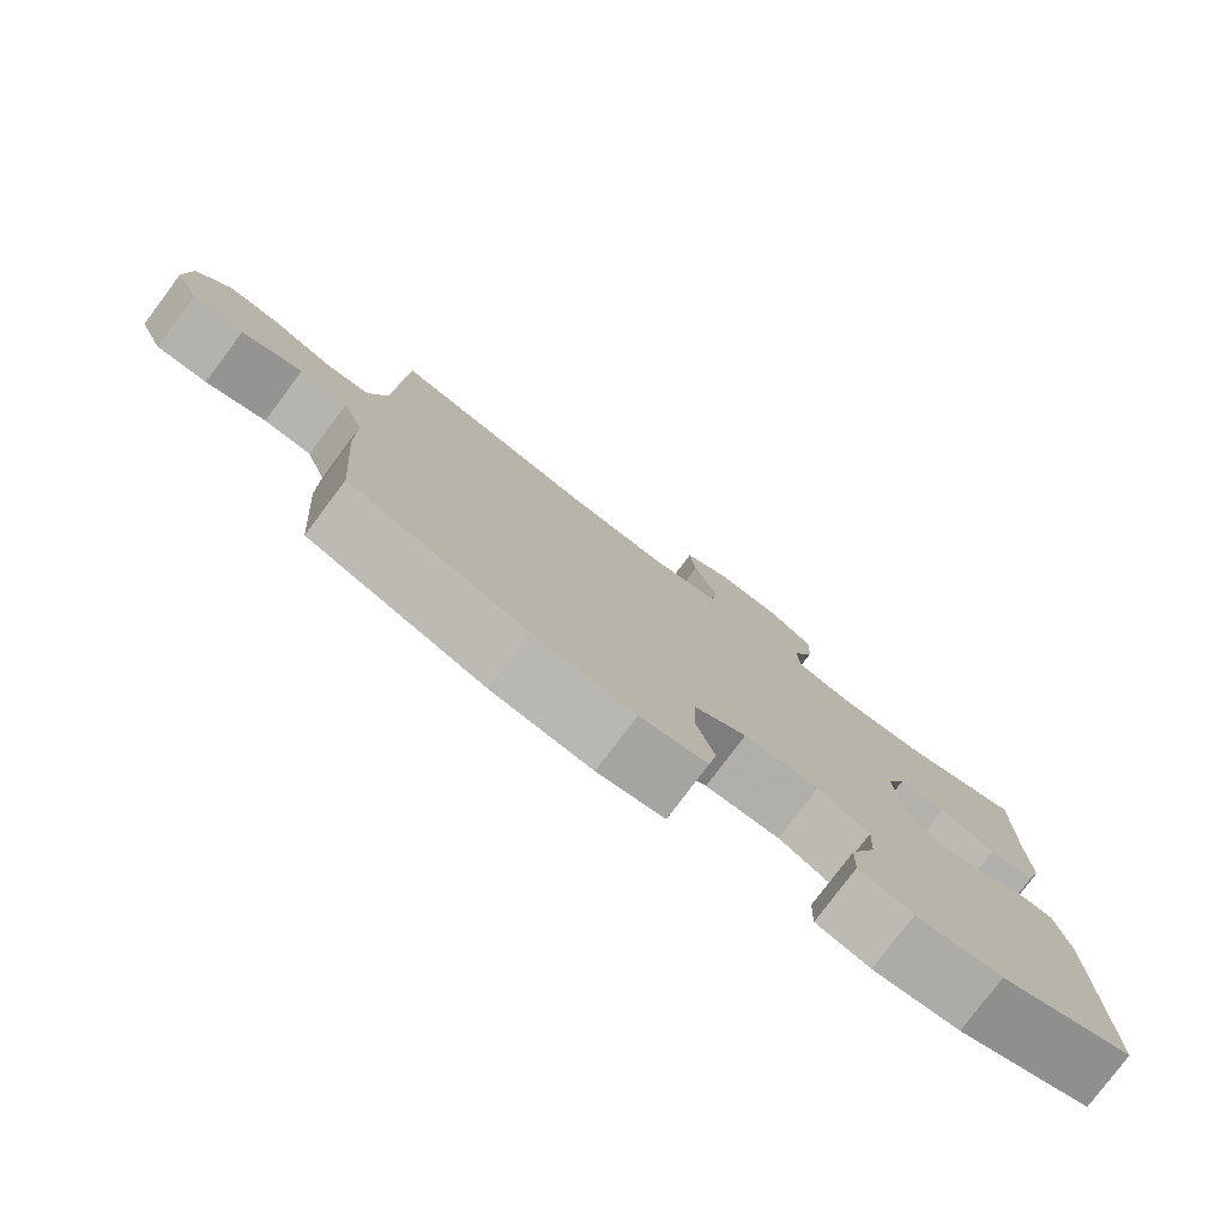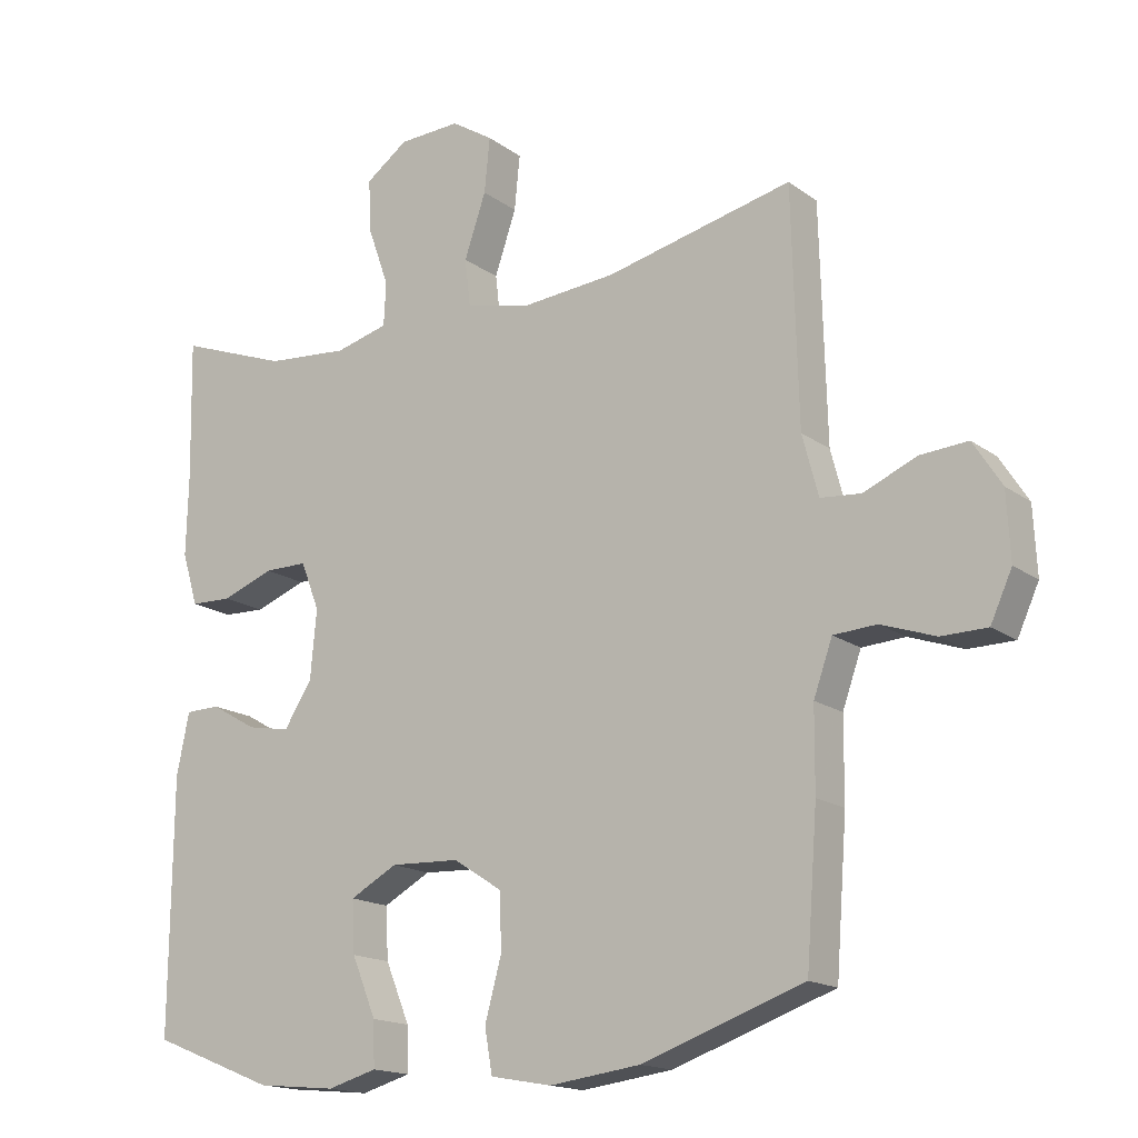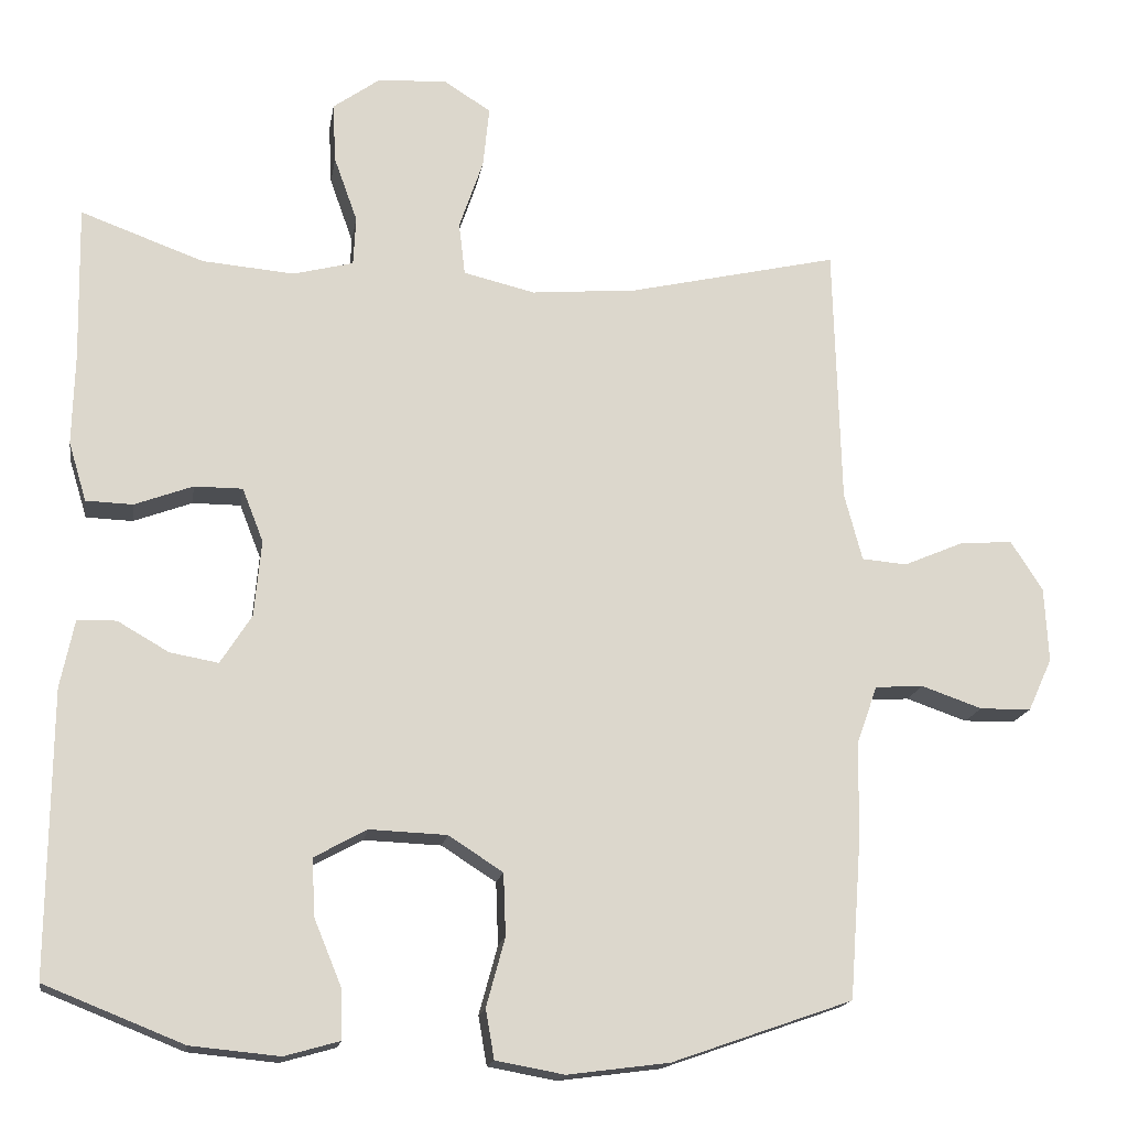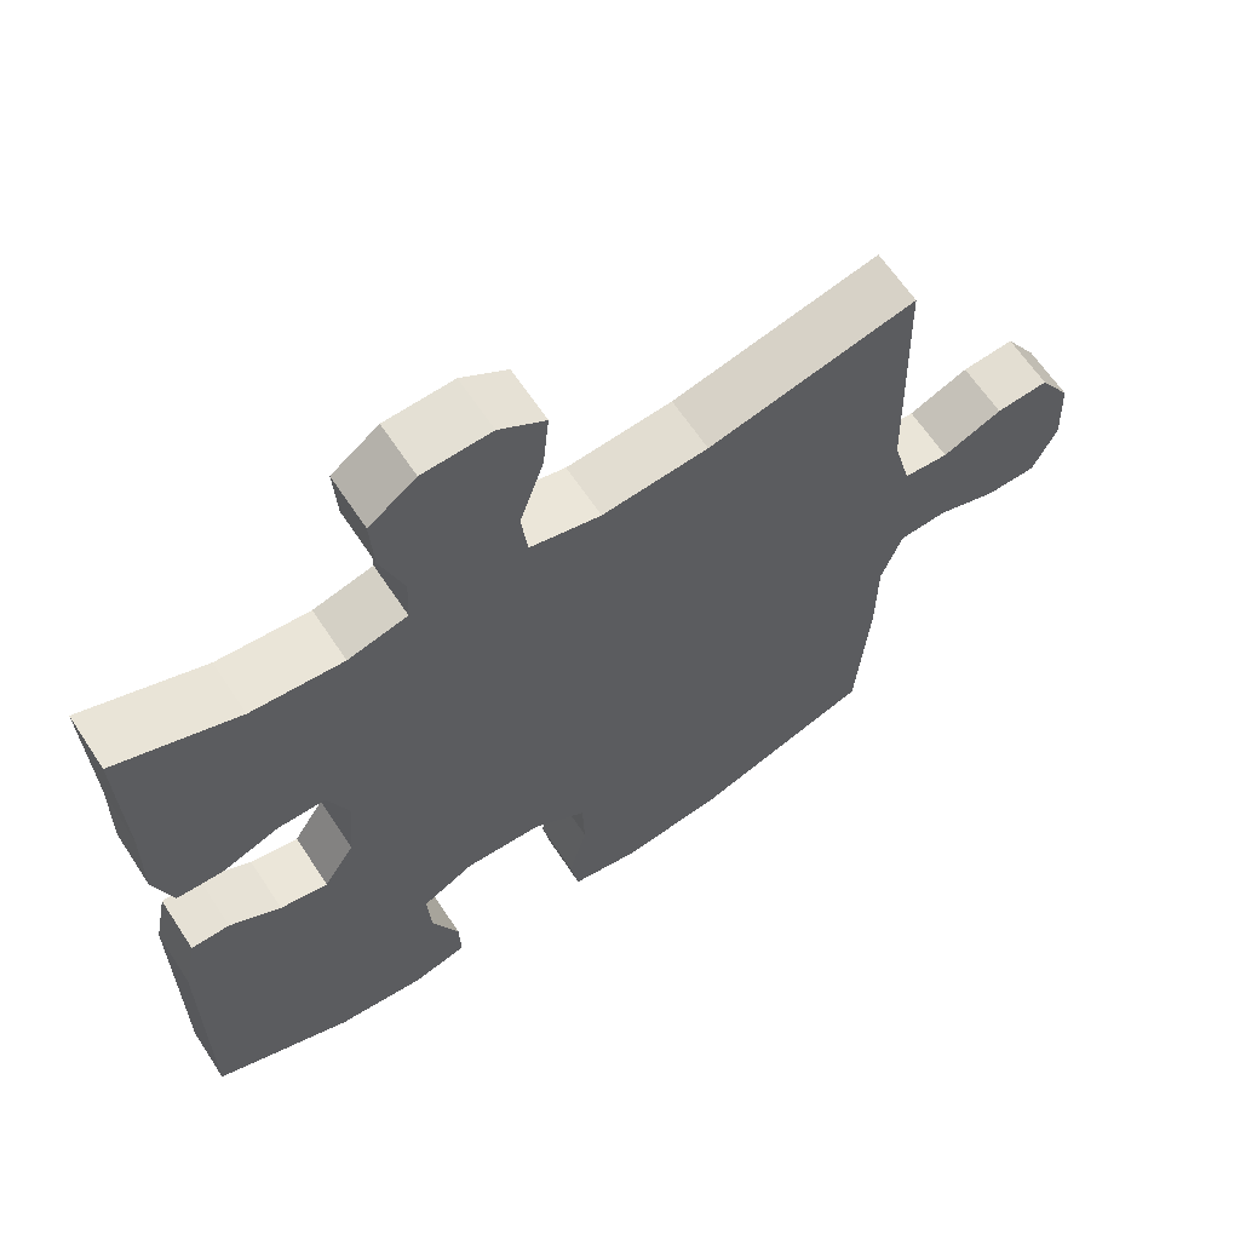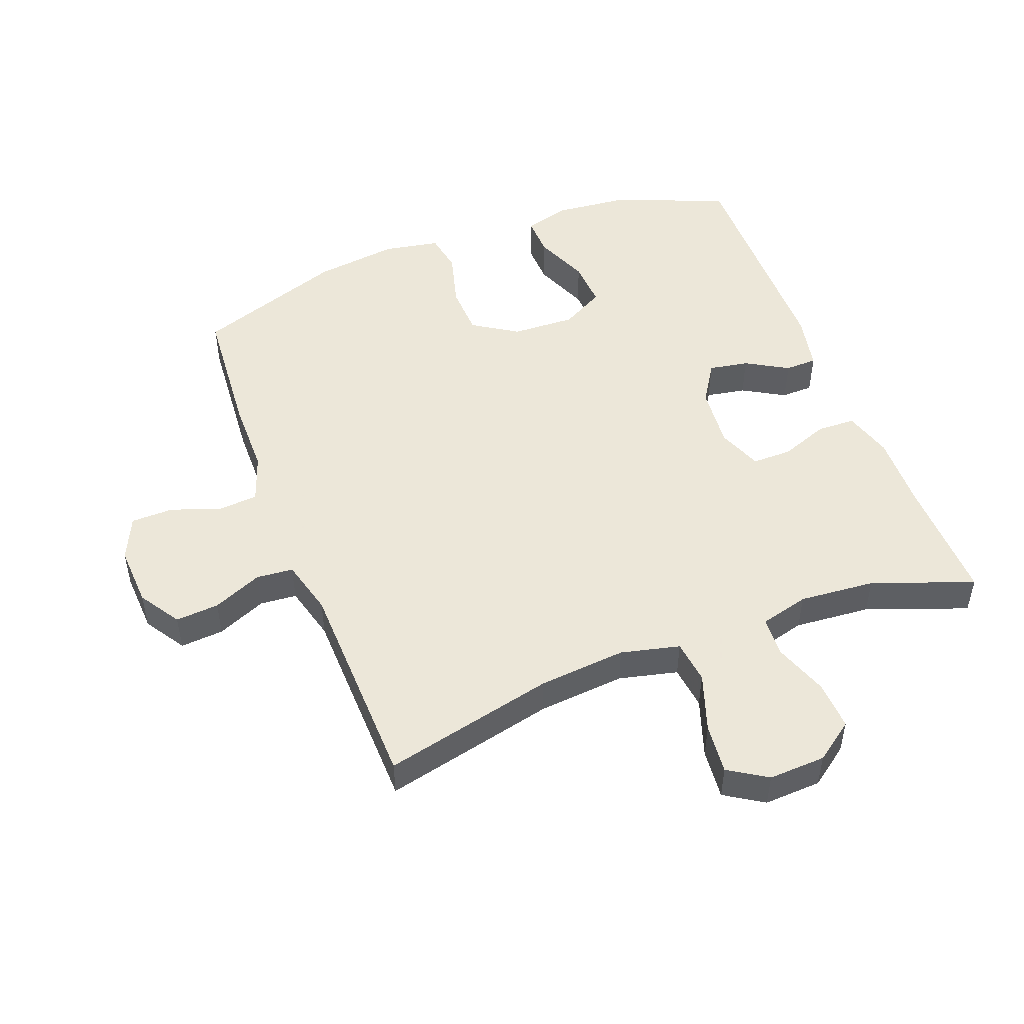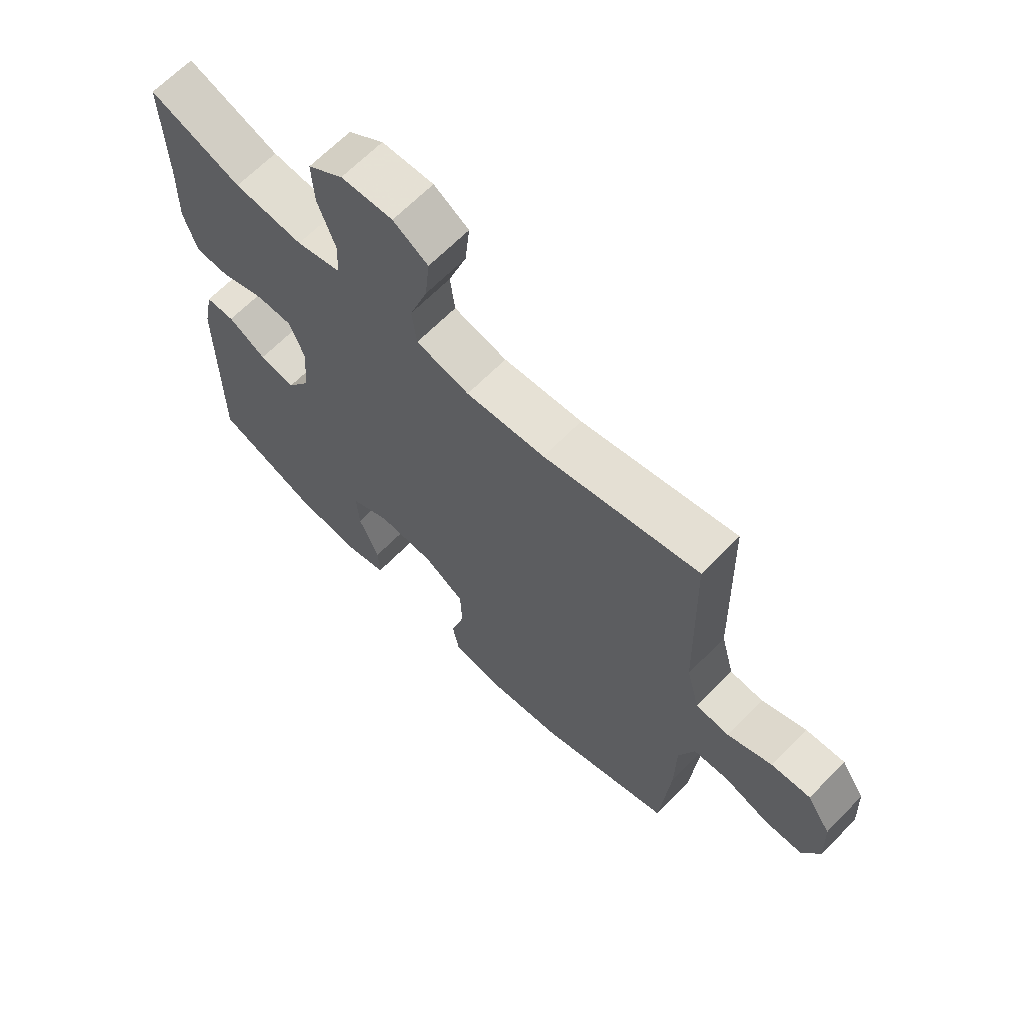
<metadata>
{"format":"obj","ext":"obj","renderer":"f3d","projection":"perspective","resolution":1024,"background":"white","views":[{"elev":-79.1,"azim":-36.9,"up":"+Z"},{"elev":-16.4,"azim":-145.2,"up":"+Z"},{"elev":-16.7,"azim":171.0,"up":"+Z"},{"elev":63.7,"azim":146.6,"up":"+Z"},{"elev":49.6,"azim":-20.9,"up":"+Y"},{"elev":66.1,"azim":-135.6,"up":"+Z"}]}
</metadata>
<code>
v 0.5 0.07 0.5
v 0.496 0.07 0.3
v 0.499 0.07 0.183
v 0.476 0.07 0.107
v 0.416 0.07 0.105
v 0.341 0.07 0.133
v 0.279 0.07 0.133
v 0.252 0.07 0.064
v 0.261 0.07 -0.034
v 0.301 0.07 -0.097
v 0.363 0.07 -0.086
v 0.429 0.07 -0.048
v 0.479 0.07 -0.049
v 0.497 0.07 -0.137
v 0.5 0.07 -0.5
v 0.322 0.07 -0.571
v 0.208 0.07 -0.582
v 0.137 0.07 -0.562
v 0.139 0.07 -0.498
v 0.174 0.07 -0.413
v 0.178 0.07 -0.339
v 0.11 0.07 -0.302
v 0.011 0.07 -0.306
v -0.059 0.07 -0.351
v -0.062 0.07 -0.431
v -0.038 0.07 -0.519
v -0.049 0.07 -0.582
v -0.137 0.07 -0.598
v -0.268 0.07 -0.581
v -0.5 0.07 -0.5
v -0.516 0.07 -0.288
v -0.517 0.07 -0.171
v -0.544 0.07 -0.095
v -0.606 0.07 -0.091
v -0.684 0.07 -0.118
v -0.75 0.07 -0.117
v -0.781 0.07 -0.049
v -0.776 0.07 0.047
v -0.735 0.07 0.111
v -0.667 0.07 0.106
v -0.59 0.07 0.073
v -0.532 0.07 0.078
v -0.509 0.07 0.165
v -0.5 0.07 0.5
v -0.231 0.07 0.438
v -0.094 0.07 0.426
v -0.002 0.07 0.448
v 0.006 0.07 0.516
v -0.025 0.07 0.607
v -0.033 0.07 0.686
v 0.027 0.07 0.724
v 0.116 0.07 0.72
v 0.177 0.07 0.676
v 0.173 0.07 0.599
v 0.143 0.07 0.515
v 0.146 0.07 0.452
v 0.223 0.07 0.432
v 0.342 0.07 0.442
v 0.5 0 0.5
v 0.496 0 0.3
v 0.499 0 0.183
v 0.476 0 0.107
v 0.416 0 0.105
v 0.341 0 0.133
v 0.279 0 0.133
v 0.252 0 0.064
v 0.261 0 -0.034
v 0.301 0 -0.097
v 0.363 0 -0.086
v 0.429 0 -0.048
v 0.479 0 -0.049
v 0.497 0 -0.137
v 0.5 0 -0.5
v 0.322 0 -0.571
v 0.208 0 -0.582
v 0.137 0 -0.562
v 0.139 0 -0.498
v 0.174 0 -0.413
v 0.178 0 -0.339
v 0.11 0 -0.302
v 0.011 0 -0.306
v -0.059 0 -0.351
v -0.062 0 -0.431
v -0.038 0 -0.519
v -0.049 0 -0.582
v -0.137 0 -0.598
v -0.268 0 -0.581
v -0.5 0 -0.5
v -0.516 0 -0.288
v -0.517 0 -0.171
v -0.544 0 -0.095
v -0.606 0 -0.091
v -0.684 0 -0.118
v -0.75 0 -0.117
v -0.781 0 -0.049
v -0.776 0 0.047
v -0.735 0 0.111
v -0.667 0 0.106
v -0.59 0 0.073
v -0.532 0 0.078
v -0.509 0 0.165
v -0.5 0 0.5
v -0.231 0 0.438
v -0.094 0 0.426
v -0.002 0 0.448
v 0.006 0 0.516
v -0.025 0 0.607
v -0.033 0 0.686
v 0.027 0 0.724
v 0.116 0 0.72
v 0.177 0 0.676
v 0.173 0 0.599
v 0.143 0 0.515
v 0.146 0 0.452
v 0.223 0 0.432
v 0.342 0 0.442
f 52 53 54 55
f 52 55 56
f 51 52 56
f 48 49 50 51
f 48 51 56
f 47 48 56
f 46 47 56 57
f 43 44 45
f 42 43 45 46
f 38 39 40 41
f 38 41 42
f 37 38 42
f 34 35 36 37
f 33 34 37 42
f 32 33 42 46
f 25 26 27 28
f 24 25 28 29
f 17 18 19 20
f 17 20 21
f 16 17 21
f 15 16 21
f 14 15 21 22
f 11 12 13 14
f 10 11 14 22
f 3 4 5 6
f 2 3 6 7
f 58 1 2 7
f 57 58 7 8
f 46 57 8
f 32 46 8 9
f 24 29 30 31
f 23 24 31 32
f 22 23 32
f 9 10 22 32
f 113 112 111 110
f 114 113 110
f 114 110 109
f 109 108 107 106
f 114 109 106
f 114 106 105
f 115 114 105 104
f 103 102 101
f 104 103 101 100
f 99 98 97 96
f 100 99 96
f 100 96 95
f 95 94 93 92
f 100 95 92 91
f 104 100 91 90
f 86 85 84 83
f 87 86 83 82
f 78 77 76 75
f 79 78 75
f 79 75 74
f 79 74 73
f 80 79 73 72
f 72 71 70 69
f 80 72 69 68
f 64 63 62 61
f 65 64 61 60
f 65 60 59 116
f 66 65 116 115
f 66 115 104
f 67 66 104 90
f 89 88 87 82
f 90 89 82 81
f 90 81 80
f 90 80 68 67
f 1 59 60 2
f 2 60 61 3
f 3 61 62 4
f 4 62 63 5
f 5 63 64 6
f 6 64 65 7
f 7 65 66 8
f 8 66 67 9
f 9 67 68 10
f 10 68 69 11
f 11 69 70 12
f 12 70 71 13
f 13 71 72 14
f 14 72 73 15
f 15 73 74 16
f 16 74 75 17
f 17 75 76 18
f 18 76 77 19
f 19 77 78 20
f 20 78 79 21
f 21 79 80 22
f 22 80 81 23
f 23 81 82 24
f 24 82 83 25
f 25 83 84 26
f 26 84 85 27
f 27 85 86 28
f 28 86 87 29
f 29 87 88 30
f 30 88 89 31
f 31 89 90 32
f 32 90 91 33
f 33 91 92 34
f 34 92 93 35
f 35 93 94 36
f 36 94 95 37
f 37 95 96 38
f 38 96 97 39
f 39 97 98 40
f 40 98 99 41
f 41 99 100 42
f 42 100 101 43
f 43 101 102 44
f 44 102 103 45
f 45 103 104 46
f 46 104 105 47
f 47 105 106 48
f 48 106 107 49
f 49 107 108 50
f 50 108 109 51
f 51 109 110 52
f 52 110 111 53
f 53 111 112 54
f 54 112 113 55
f 55 113 114 56
f 56 114 115 57
f 57 115 116 58
f 58 116 59 1

</code>
